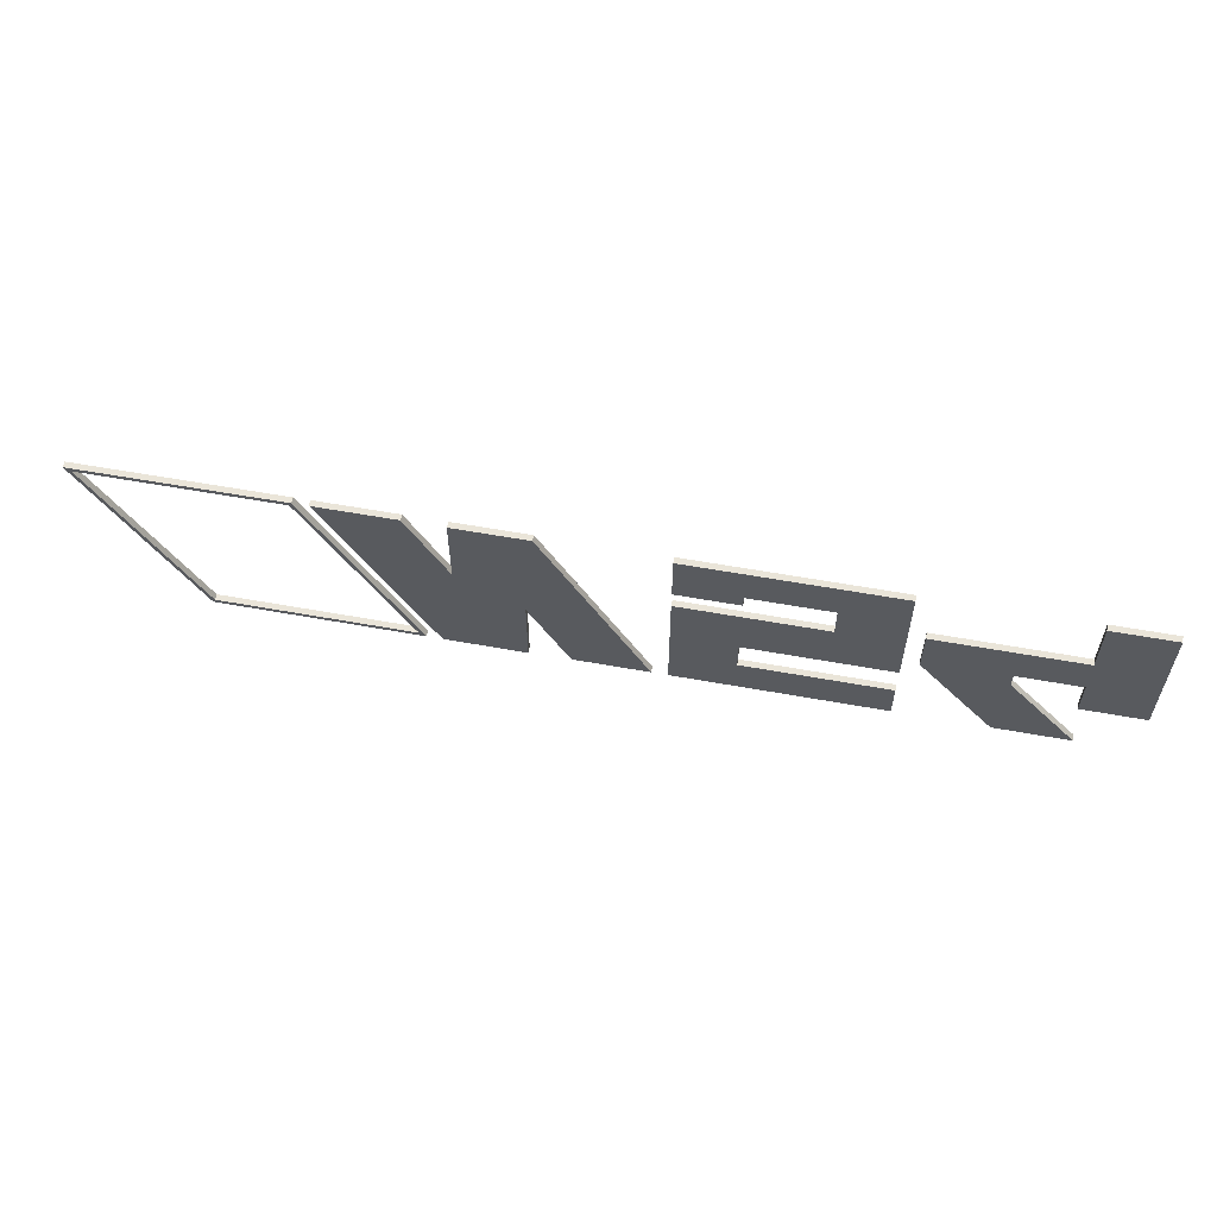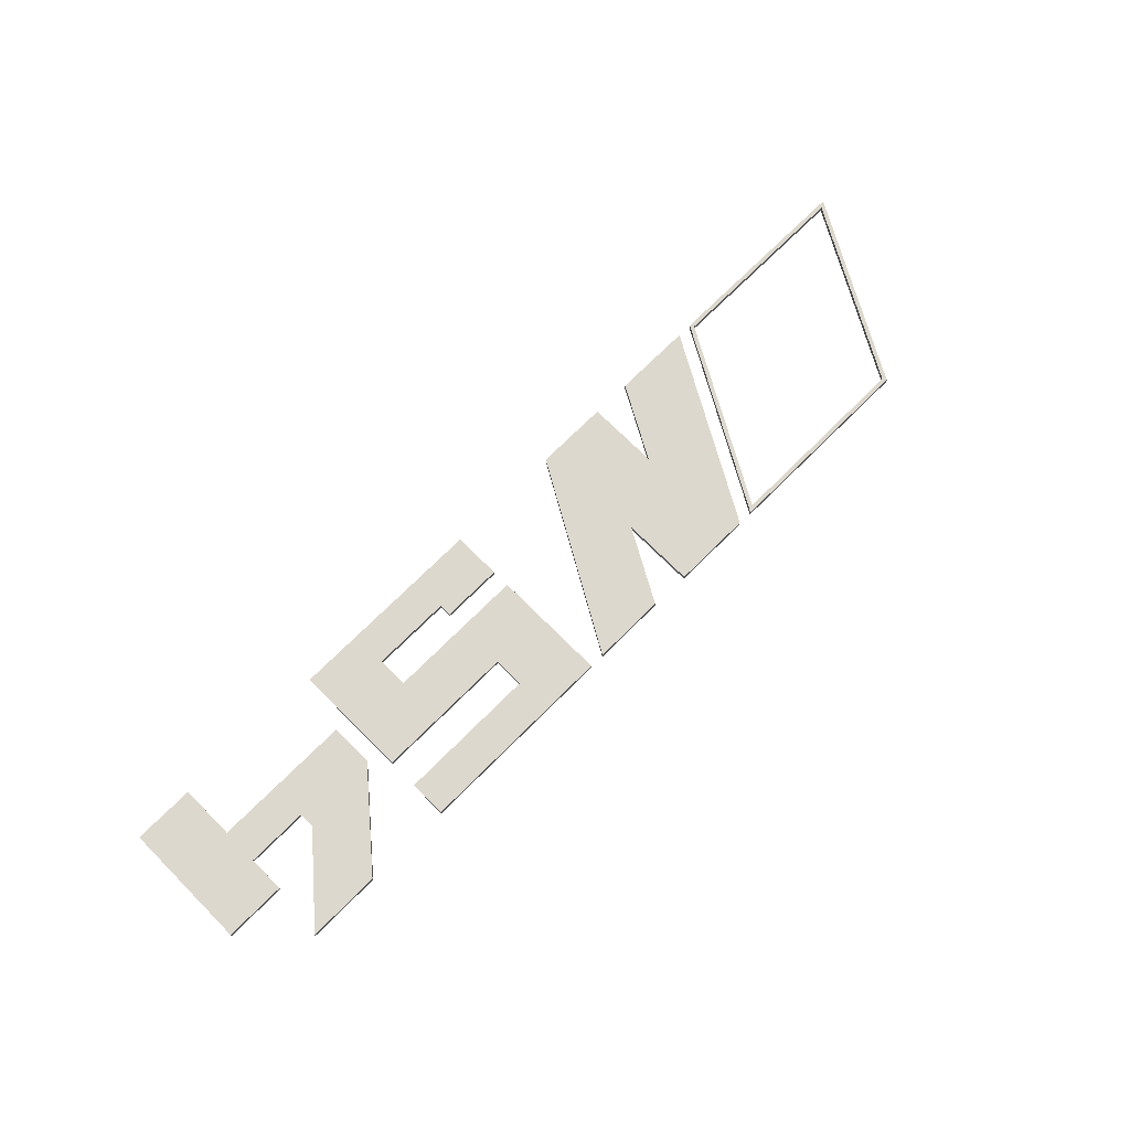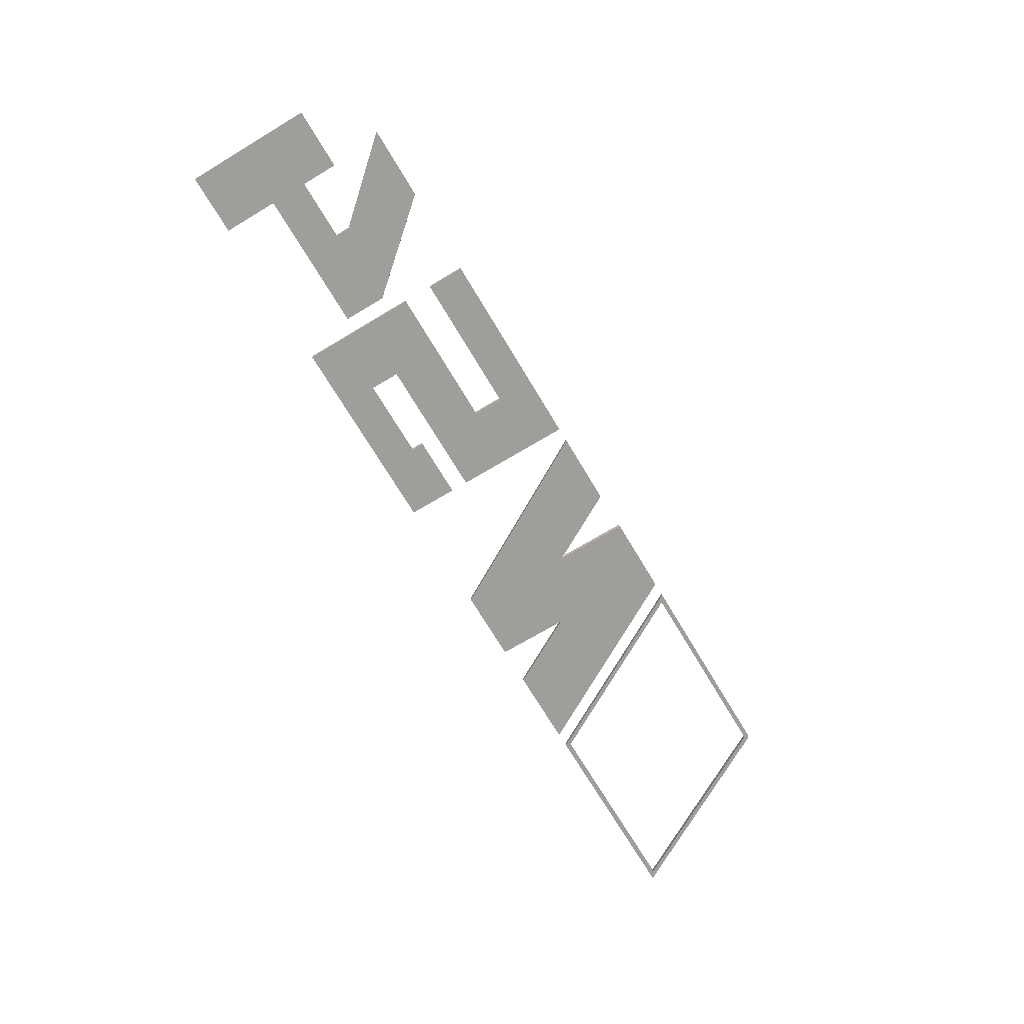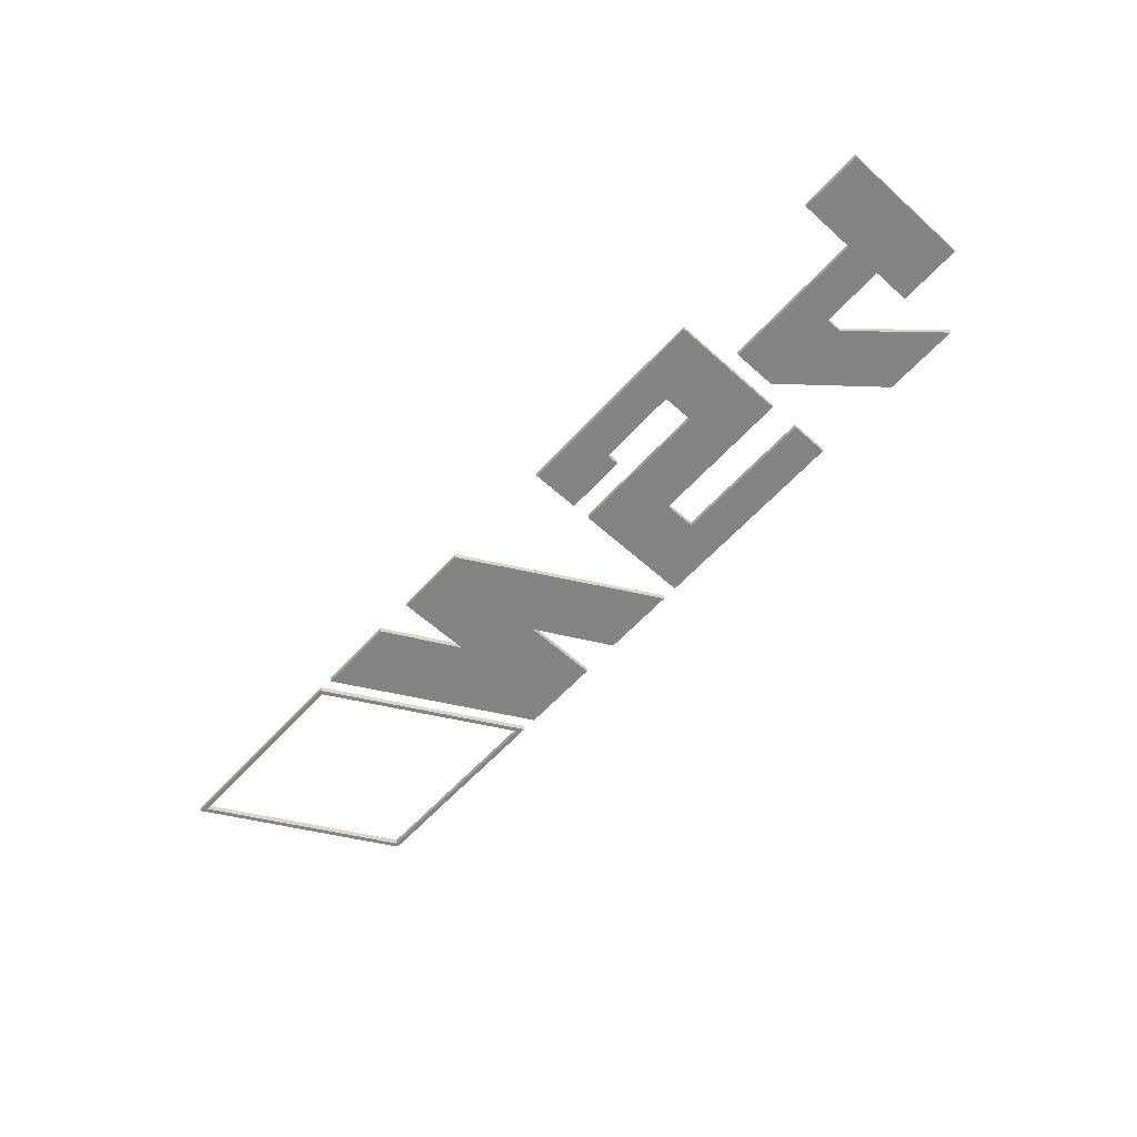
<metadata>
{"format":"obj","ext":"obj","renderer":"f3d","projection":"perspective","resolution":1024,"background":"white","views":[{"elev":57.7,"azim":10.7,"up":"+Z"},{"elev":72.2,"azim":135.0,"up":"+Y"},{"elev":-70.8,"azim":120.9,"up":"+Y"},{"elev":-61.3,"azim":47.6,"up":"+Y"}]}
</metadata>
<code>
v 4.888 0 -2.935
v 3.262 0 -0.06525
v 3.262 0.1 -0.06525
v 4.888 0.1 -2.935
v 1.738 0 -2.935
v 4.888 0 -2.935
v 4.888 0.1 -2.935
v 1.738 0.1 -2.935
v 0.112 0 -0.06525
v 1.738 0 -2.935
v 1.738 0.1 -2.935
v 0.112 0.1 -0.06525
v 3.262 0 -0.06525
v 0.112 0 -0.06525
v 0.112 0.1 -0.06525
v 3.262 0.1 -0.06525
v 5 0 -3
v 1.7 0 -3
v 1.7 0.1 -3
v 5 0.1 -3
v 3.3 0 0
v 5 0 -3
v 5 0.1 -3
v 3.3 0.1 0
v 0 0 0
v 3.3 0 0
v 3.3 0.1 0
v 0 0.1 0
v 1.7 0 -3
v 0 0 0
v 0 0.1 0
v 1.7 0.1 -3
v 3.262 0.1 -0.06525
v 0.112 0.1 -0.06525
v 1.738 0.1 -2.935
v 4.888 0.1 -2.935
v 1.7 0.1 -3
v 0 0.1 0
v 3.3 0.1 0
v 5 0.1 -3
v 0.112 0 -0.06525
v 3.262 0 -0.06525
v 4.888 0 -2.935
v 1.738 0 -2.935
v 0 0 0
v 1.7 0 -3
v 5 0 -3
v 3.3 0 0
v 5.25 0 -3
v 3.55 0 0
v 3.55 0.1 0
v 5.25 0.1 -3
v 6.55 0 -3
v 5.25 0 -3
v 5.25 0.1 -3
v 6.55 0.1 -3
v 6.55 0 -1.806
v 6.55 0 -3
v 6.55 0.1 -3
v 6.55 0.1 -1.806
v 7.203 0 -2.985
v 6.55 0 -1.806
v 6.55 0.1 -1.806
v 7.203 0.1 -2.985
v 8.403 0 -2.985
v 7.203 0 -2.985
v 7.203 0.1 -2.985
v 8.403 0.1 -2.985
v 6.703 0 0
v 8.403 0 -2.985
v 8.403 0.1 -2.985
v 6.703 0.1 0
v 5.503 0 0
v 6.703 0 0
v 6.703 0.1 0
v 5.503 0.1 0
v 5.503 0 -1.178
v 5.503 0 0
v 5.503 0.1 0
v 5.503 0.1 -1.178
v 4.85 0 0
v 5.503 0 -1.178
v 5.503 0.1 -1.178
v 4.85 0.1 0
v 3.55 0 0
v 4.85 0 0
v 4.85 0.1 0
v 3.55 0.1 0
v 3.55 0.1 0
v 4.85 0.1 0
v 5.503 0.1 -1.178
v 5.503 0.1 0
v 6.703 0.1 0
v 8.403 0.1 -2.985
v 7.203 0.1 -2.985
v 6.55 0.1 -1.806
v 6.55 0.1 -3
v 5.25 0.1 -3
v 4.85 0 0
v 3.55 0 0
v 5.25 0 -3
v 6.55 0 -3
v 6.55 0 -1.806
v 7.203 0 -2.985
v 8.403 0 -2.985
v 6.703 0 0
v 5.503 0 0
v 5.503 0 -1.178
v 11.95 0 -2.985
v 8.653 0 -2.985
v 8.653 0.1 -2.985
v 11.95 0.1 -2.985
v 11.95 0 -2.385
v 11.95 0 -2.985
v 11.95 0.1 -2.985
v 11.95 0.1 -2.385
v 9.653 0 -2.385
v 11.95 0 -2.385
v 11.95 0.1 -2.385
v 9.653 0.1 -2.385
v 9.653 0 -1.885
v 9.653 0 -2.385
v 9.653 0.1 -2.385
v 9.653 0.1 -1.885
v 11.95 0 -1.885
v 9.653 0 -1.885
v 9.653 0.1 -1.885
v 11.95 0.1 -1.885
v 11.95 0 0
v 11.95 0 -1.885
v 11.95 0.1 -1.885
v 11.95 0.1 0
v 8.653 0 0
v 11.95 0 0
v 11.95 0.1 0
v 8.653 0.1 0
v 8.653 0 -0.7848
v 8.653 0 0
v 8.653 0.1 0
v 8.653 0.1 -0.7848
v 9.653 0 -0.7848
v 8.653 0 -0.7848
v 8.653 0.1 -0.7848
v 9.653 0.1 -0.7848
v 9.653 0 -0.5848
v 9.653 0 -0.7848
v 9.653 0.1 -0.7848
v 9.653 0.1 -0.5848
v 10.95 0 -0.5848
v 9.653 0 -0.5848
v 9.653 0.1 -0.5848
v 10.95 0.1 -0.5848
v 10.95 0 -1.085
v 10.95 0 -0.5848
v 10.95 0.1 -0.5848
v 10.95 0.1 -1.085
v 8.653 0 -1.085
v 10.95 0 -1.085
v 10.95 0.1 -1.085
v 8.653 0.1 -1.085
v 8.653 0 -2.985
v 8.653 0 -1.085
v 8.653 0.1 -1.085
v 8.653 0.1 -2.985
v 8.653 0.1 -2.985
v 8.653 0.1 -1.085
v 10.95 0.1 -1.085
v 10.95 0.1 -0.5848
v 9.653 0.1 -0.5848
v 9.653 0.1 -0.7848
v 8.653 0.1 -0.7848
v 8.653 0.1 0
v 11.95 0.1 0
v 11.95 0.1 -1.885
v 9.653 0.1 -1.885
v 9.653 0.1 -2.385
v 11.95 0.1 -2.385
v 11.95 0.1 -2.985
v 8.653 0 -1.085
v 8.653 0 -2.985
v 11.95 0 -2.985
v 11.95 0 -2.385
v 9.653 0 -2.385
v 9.653 0 -1.885
v 11.95 0 -1.885
v 11.95 0 0
v 8.653 0 0
v 8.653 0 -0.7848
v 9.653 0 -0.7848
v 9.653 0 -0.5848
v 10.95 0 -0.5848
v 10.95 0 -1.085
v 14.6 0 -2.985
v 13.4 0 -2.985
v 13.4 0.1 -2.985
v 14.6 0.1 -2.985
v 13.5 0 -1.735
v 14.6 0 -2.985
v 14.6 0.1 -2.985
v 13.5 0.1 -1.735
v 13.5 0 -1.485
v 13.5 0 -1.735
v 13.5 0.1 -1.735
v 13.5 0.1 -1.485
v 14.5 0 -1.485
v 13.5 0 -1.485
v 13.5 0.1 -1.485
v 14.5 0.1 -1.485
v 14.5 0 -2.085
v 14.5 0 -1.485
v 14.5 0.1 -1.485
v 14.5 0.1 -2.085
v 15.5 0 -2.085
v 14.5 0 -2.085
v 14.5 0.1 -2.085
v 15.5 0.1 -2.085
v 15.5 0 0.01518
v 15.5 0 -2.085
v 15.5 0.1 -2.085
v 15.5 0.1 0.01518
v 14.5 0 0.01518
v 15.5 0 0.01518
v 15.5 0.1 0.01518
v 14.5 0.1 0.01518
v 14.5 0 -0.8848
v 14.5 0 0.01518
v 14.5 0.1 0.01518
v 14.5 0.1 -0.8848
v 12.2 0 -0.8848
v 14.5 0 -0.8848
v 14.5 0.1 -0.8848
v 12.2 0.1 -0.8848
v 12.2 0 -1.585
v 12.2 0 -0.8848
v 12.2 0.1 -0.8848
v 12.2 0.1 -1.585
v 13.4 0 -2.985
v 12.2 0 -1.585
v 12.2 0.1 -1.585
v 13.4 0.1 -2.985
v 13.4 0.1 -2.985
v 12.2 0.1 -1.585
v 12.2 0.1 -0.8848
v 14.5 0.1 -0.8848
v 14.5 0.1 0.01518
v 15.5 0.1 0.01518
v 15.5 0.1 -2.085
v 14.5 0.1 -2.085
v 14.5 0.1 -1.485
v 13.5 0.1 -1.485
v 13.5 0.1 -1.735
v 14.6 0.1 -2.985
v 12.2 0 -1.585
v 13.4 0 -2.985
v 14.6 0 -2.985
v 13.5 0 -1.735
v 13.5 0 -1.485
v 14.5 0 -1.485
v 14.5 0 -2.085
v 15.5 0 -2.085
v 15.5 0 0.01518
v 14.5 0 0.01518
v 14.5 0 -0.8848
v 12.2 0 -0.8848
g 9f1c6bba-e31d-11ea-982d-54bf646e7e1f
f 1 2 4
f 4 2 3
g 9f1cb9da-e31d-11ea-9762-54bf646e7e1f
f 5 6 8
f 8 6 7
g 9f1ce0d8-e31d-11ea-857a-54bf646e7e1f
f 9 10 12
f 12 10 11
g 9f1d2f0a-e31d-11ea-8311-54bf646e7e1f
f 13 14 16
f 16 14 15
g 9f1da436-e31d-11ea-858d-54bf646e7e1f
f 17 18 20
f 20 18 19
g 9f1df25a-e31d-11ea-8bbe-54bf646e7e1f
f 21 22 24
f 24 22 23
g 9f1e1968-e31d-11ea-8247-54bf646e7e1f
f 25 26 28
f 28 26 27
g 9f1e6782-e31d-11ea-ac71-54bf646e7e1f
f 29 30 32
f 32 30 31
g 9f1eb5b0-e31d-11ea-aa0d-54bf646e7e1f
f 36 33 39
f 39 33 34
f 39 34 38
f 38 34 37
f 37 34 35
f 37 35 36
f 39 40 36
f 36 40 37
g 9f1f2ae4-e31d-11ea-8e12-54bf646e7e1f
f 42 48 41
f 41 48 45
f 41 45 46
f 42 43 48
f 48 43 47
f 47 43 46
f 46 43 44
f 46 44 41
g 9f41cfda-e31d-11ea-b381-54bf646e7e1f
f 49 50 52
f 52 50 51
g 9f4244f6-e31d-11ea-a253-54bf646e7e1f
f 53 54 56
f 56 54 55
g 9f42bac2-e31d-11ea-8748-54bf646e7e1f
f 57 58 60
f 60 58 59
g 9f432f5e-e31d-11ea-9b87-54bf646e7e1f
f 61 62 64
f 64 62 63
g 9f43a4ae-e31d-11ea-ab4d-54bf646e7e1f
f 65 66 68
f 68 66 67
g 9f4419e6-e31d-11ea-b8b8-54bf646e7e1f
f 69 70 72
f 72 70 71
g 9f44b62e-e31d-11ea-ac78-54bf646e7e1f
f 73 74 76
f 76 74 75
g 9f452b62-e31d-11ea-9f37-54bf646e7e1f
f 77 78 80
f 80 78 79
g 9f45c7a8-e31d-11ea-a87c-54bf646e7e1f
f 81 82 84
f 84 82 83
g 9f4663ec-e31d-11ea-a167-54bf646e7e1f
f 85 86 88
f 88 86 87
g 9f46d906-e31d-11ea-a0ef-54bf646e7e1f
f 90 91 89
f 89 91 98
f 98 91 96
f 98 96 97
f 92 93 91
f 91 93 96
f 93 94 96
f 96 94 95
g 9f479c68-e31d-11ea-b624-54bf646e7e1f
f 99 100 108
f 108 100 101
f 108 101 103
f 103 101 102
f 104 105 103
f 103 105 106
f 103 106 108
f 108 106 107
g 9f79aac6-e31d-11ea-b6f1-54bf646e7e1f
f 109 110 112
f 112 110 111
g 9f7a6e22-e31d-11ea-8a10-54bf646e7e1f
f 113 114 116
f 116 114 115
g 9f7b0a48-e31d-11ea-b7db-54bf646e7e1f
f 117 118 120
f 120 118 119
g 9f7ba68a-e31d-11ea-9506-54bf646e7e1f
f 121 122 124
f 124 122 123
g 9f7c42dc-e31d-11ea-8fd4-54bf646e7e1f
f 125 126 128
f 128 126 127
g 9f7cdf18-e31d-11ea-b992-54bf646e7e1f
f 129 130 132
f 132 130 131
g 9f7da292-e31d-11ea-b9eb-54bf646e7e1f
f 133 134 136
f 136 134 135
g 9f7e65c8-e31d-11ea-84ab-54bf646e7e1f
f 137 138 140
f 140 138 139
g 9f7f2922-e31d-11ea-a3ff-54bf646e7e1f
f 141 142 144
f 144 142 143
g 9f7fec78-e31d-11ea-85be-54bf646e7e1f
f 145 146 148
f 148 146 147
g 9f80afd2-e31d-11ea-85d4-54bf646e7e1f
f 149 150 152
f 152 150 151
g 9f819a3a-e31d-11ea-ad6e-54bf646e7e1f
f 153 154 156
f 156 154 155
g 9f825d98-e31d-11ea-a310-54bf646e7e1f
f 157 158 160
f 160 158 159
g 9f83961c-e31d-11ea-a00f-54bf646e7e1f
f 161 162 164
f 164 162 163
g 9f84ceac-e31d-11ea-ae56-54bf646e7e1f
f 166 175 165
f 165 175 176
f 165 176 178
f 178 176 177
f 166 167 175
f 175 167 174
f 174 167 173
f 173 167 168
f 173 168 172
f 172 168 169
f 172 169 171
f 171 169 170
g 9f85e028-e31d-11ea-bdff-54bf646e7e1f
f 192 179 184
f 184 179 180
f 184 180 183
f 183 180 181
f 183 181 182
f 184 185 192
f 192 185 186
f 192 186 191
f 191 186 187
f 191 187 190
f 190 187 188
f 190 188 189
g 9fceac2e-e31d-11ea-9b59-54bf646e7e1f
f 193 194 196
f 196 194 195
g 9fcfbd98-e31d-11ea-b92f-54bf646e7e1f
f 197 198 200
f 200 198 199
g 9fd0cf12-e31d-11ea-b266-54bf646e7e1f
f 201 202 204
f 204 202 203
g 9fd1b96e-e31d-11ea-b1f9-54bf646e7e1f
f 205 206 208
f 208 206 207
g 9fd2cafa-e31d-11ea-a440-54bf646e7e1f
f 209 210 212
f 212 210 211
g 9fd3b56e-e31d-11ea-95d3-54bf646e7e1f
f 213 214 216
f 216 214 215
g 9fd4c6e4-e31d-11ea-89fe-54bf646e7e1f
f 217 218 220
f 220 218 219
g 9fd5d868-e31d-11ea-ab1b-54bf646e7e1f
f 221 222 224
f 224 222 223
g 9fd710f6-e31d-11ea-8f16-54bf646e7e1f
f 225 226 228
f 228 226 227
g 9fd82270-e31d-11ea-a3f3-54bf646e7e1f
f 229 230 232
f 232 230 231
g 9fd933da-e31d-11ea-8a48-54bf646e7e1f
f 233 234 236
f 236 234 235
g 9fda6c78-e31d-11ea-a049-54bf646e7e1f
f 237 238 240
f 240 238 239
g 9fdb7de8-e31d-11ea-b529-54bf646e7e1f
f 252 241 251
f 251 241 242
f 251 242 250
f 250 242 243
f 250 243 244
f 245 246 244
f 244 246 247
f 244 247 249
f 249 247 248
f 249 250 244
g 9fdcdd8c-e31d-11ea-9b58-54bf646e7e1f
f 254 256 253
f 253 256 257
f 253 257 264
f 264 257 263
f 263 257 258
f 263 258 260
f 260 258 259
f 254 255 256
f 260 261 263
f 263 261 262

</code>
